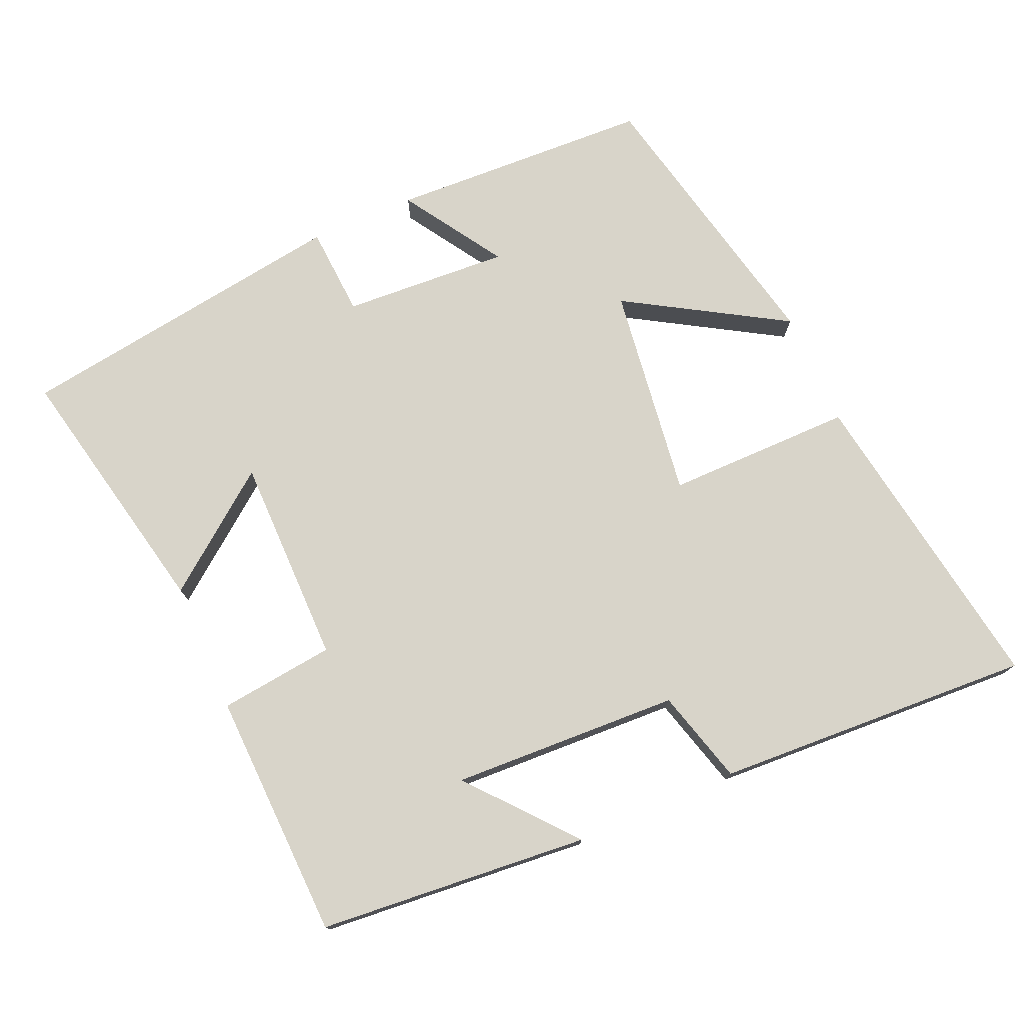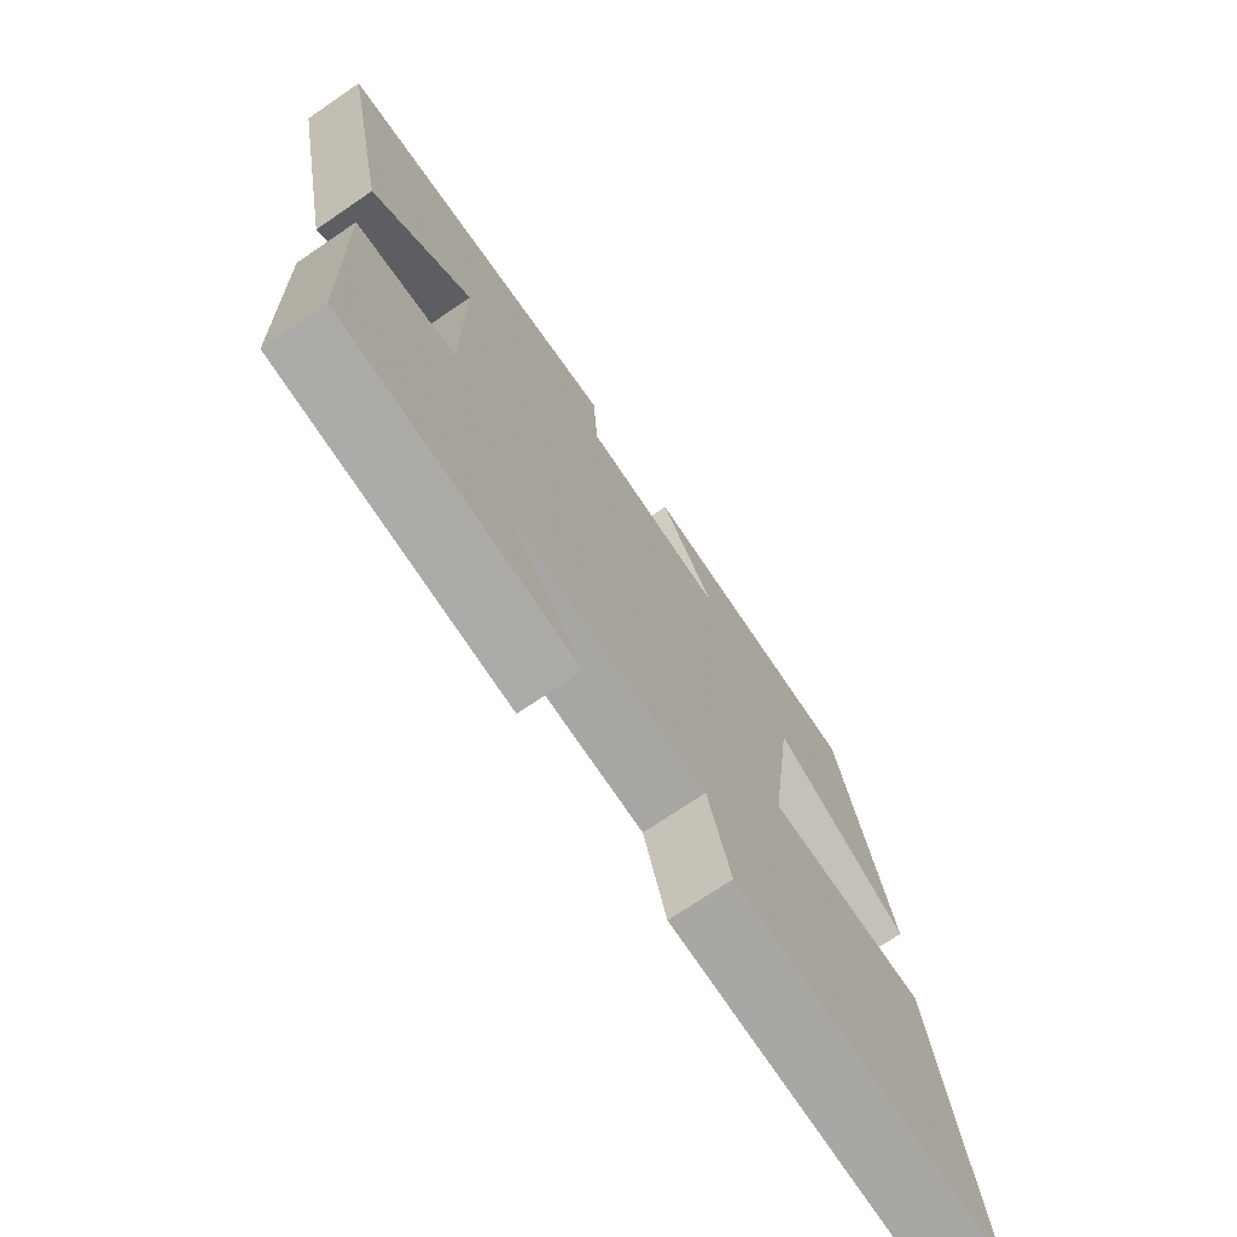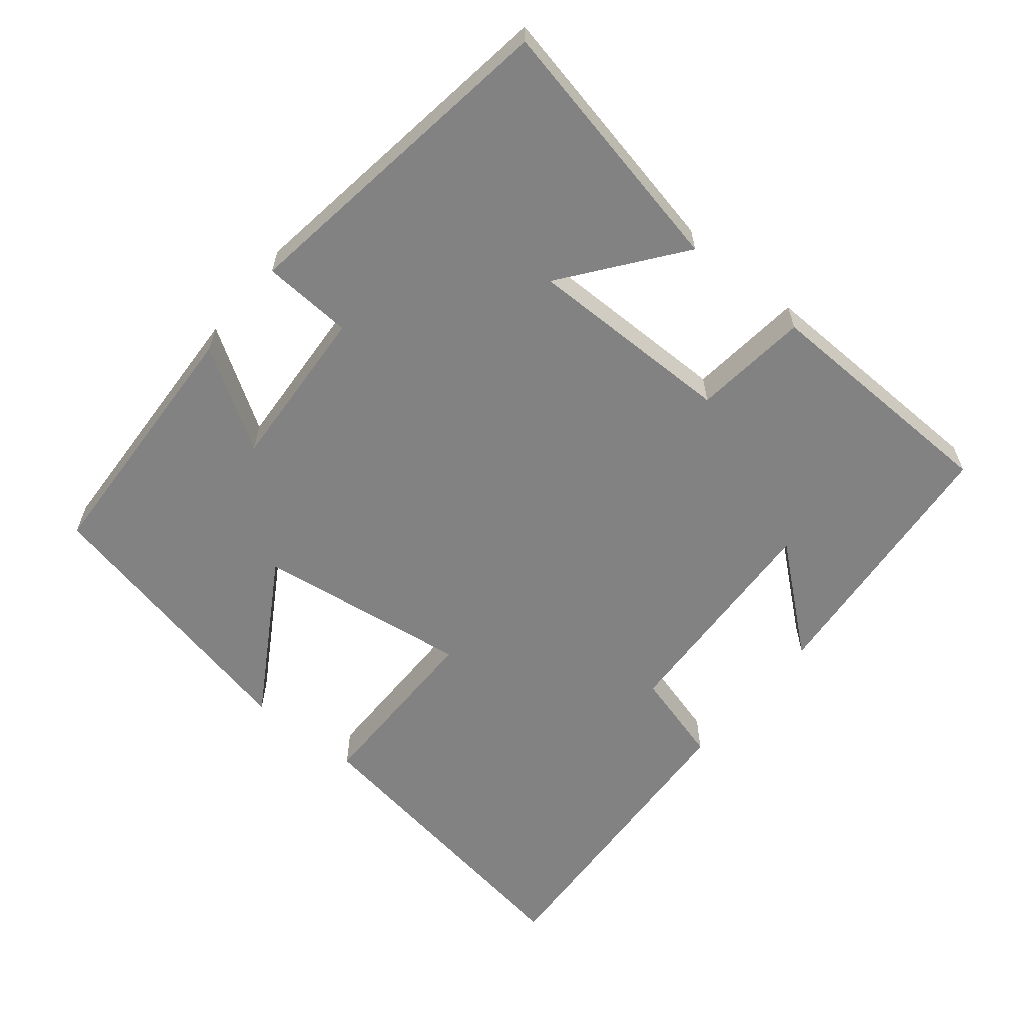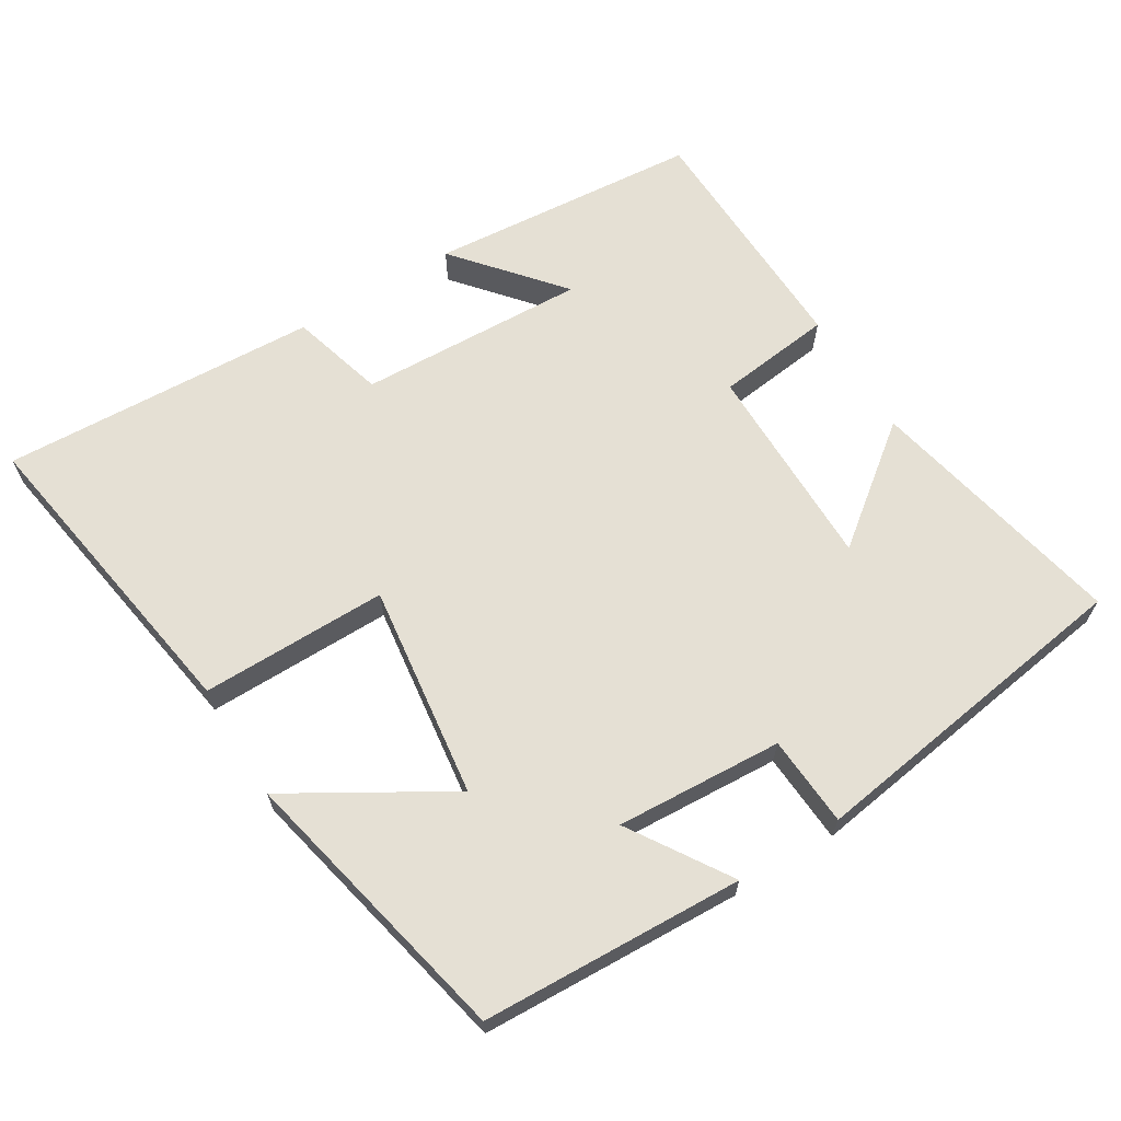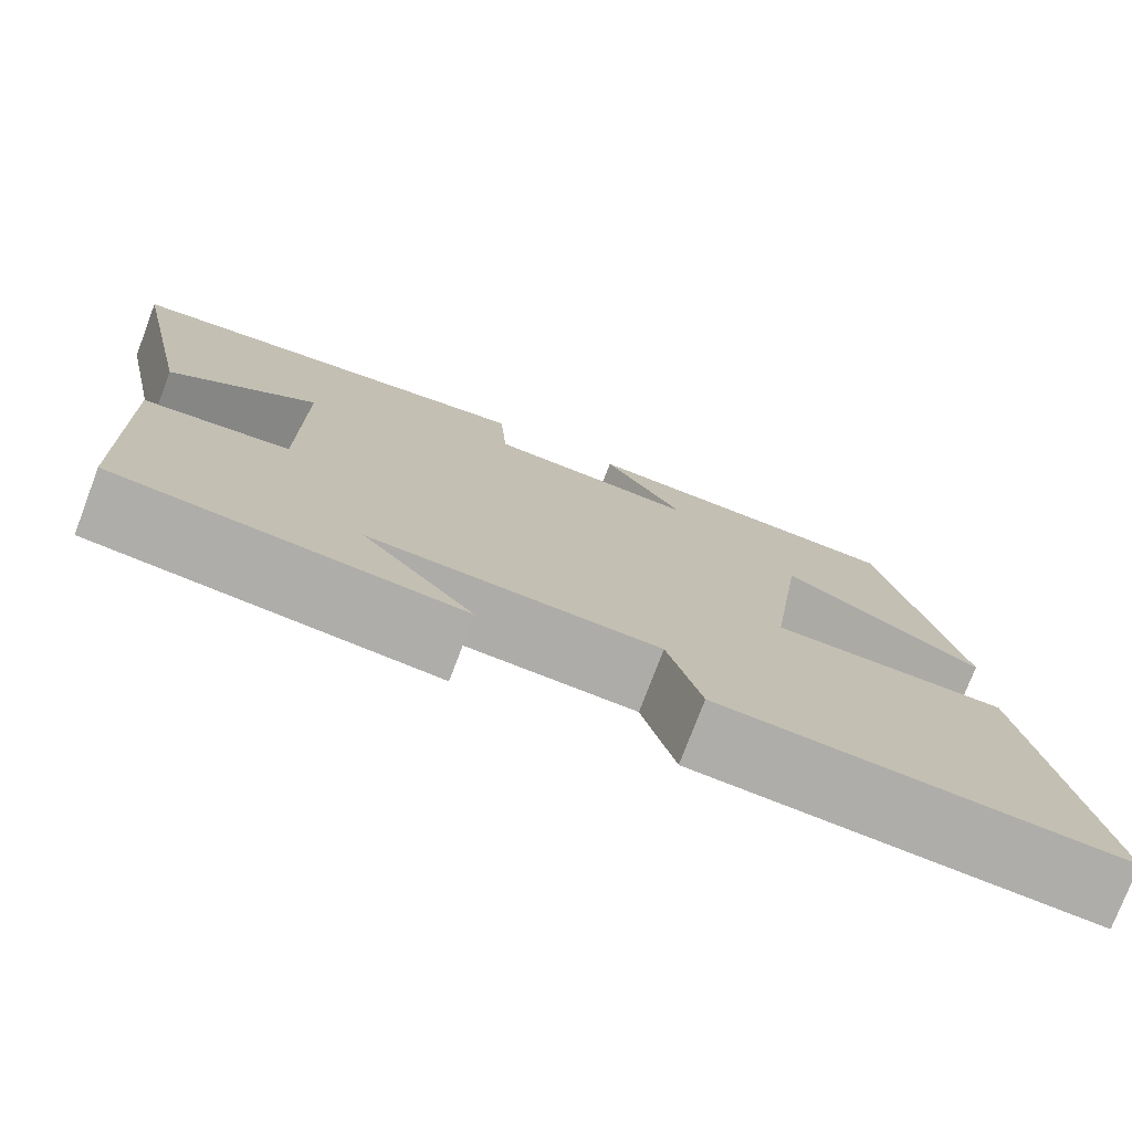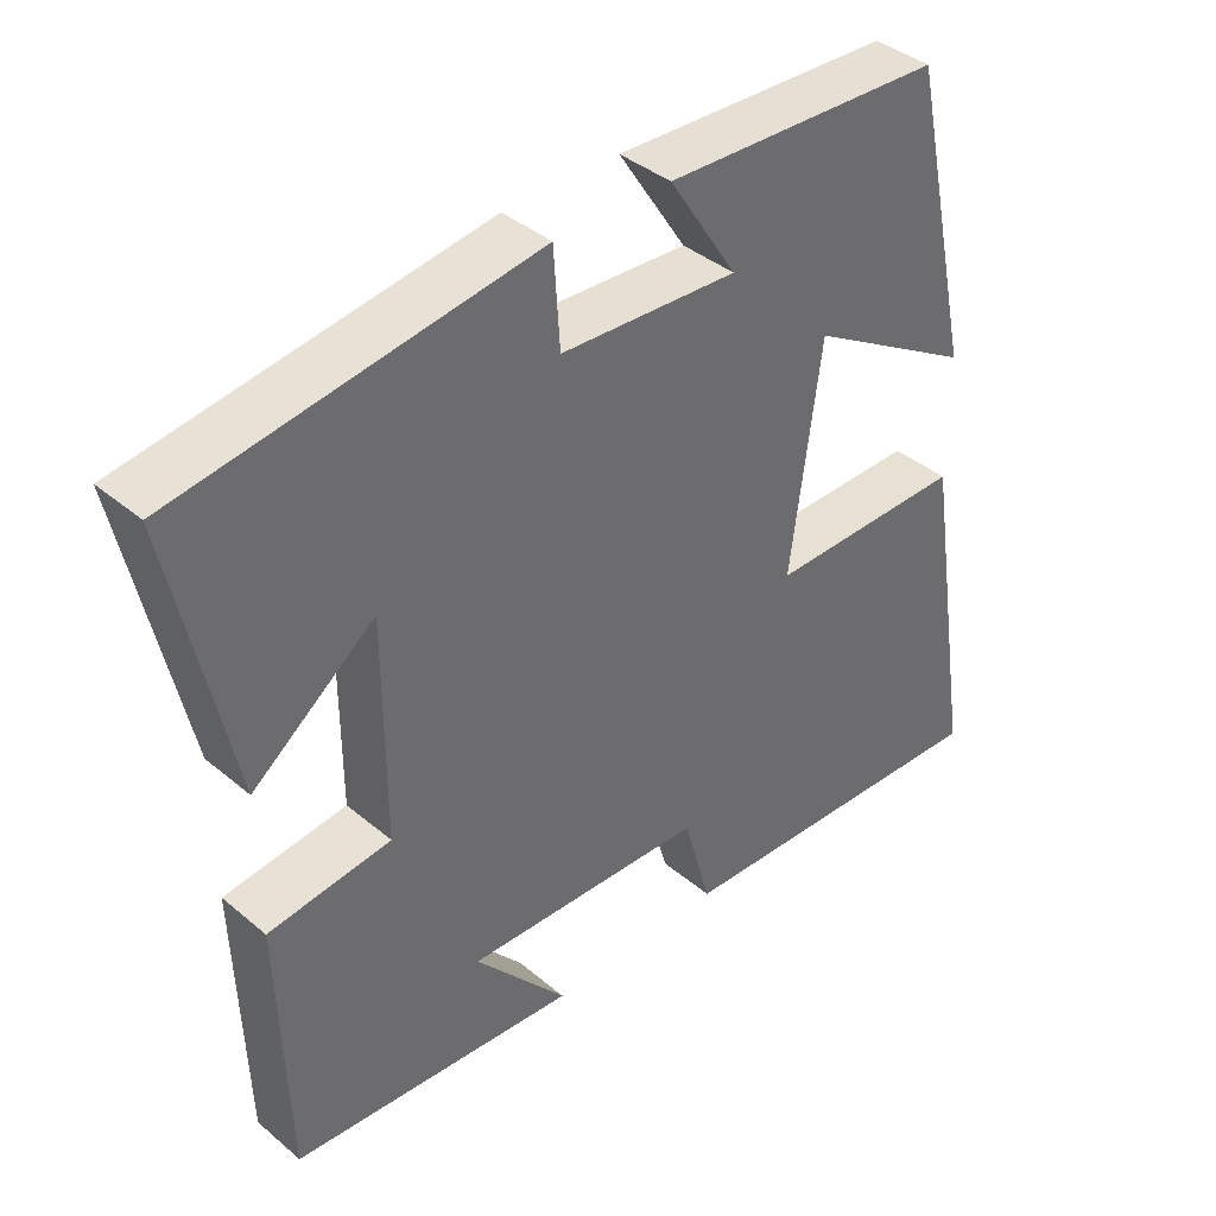
<metadata>
{"format":"obj","ext":"obj","renderer":"f3d","projection":"perspective","resolution":1024,"background":"white","views":[{"elev":75.6,"azim":156.4,"up":"+Y"},{"elev":-72.5,"azim":124.2,"up":"+Z"},{"elev":-60.7,"azim":51.0,"up":"+Y"},{"elev":65.5,"azim":-31.6,"up":"+Y"},{"elev":-76.5,"azim":159.2,"up":"+Z"},{"elev":39.4,"azim":136.1,"up":"+Z"}]}
</metadata>
<code>
v 0.489 0.07 -0.467
v 0.109 0.07 -0.5
v 0.232 0.07 -0.354
v -0.088 0.07 -0.368
v -0.125 0.07 -0.5
v -0.57 0.07 -0.523
v -0.5 0.07 -0.081
v -0.238 0.07 -0.082
v -0.278 0.07 0.218
v -0.5 0.07 0.085
v -0.413 0.07 0.484
v -0.045 0.07 0.5
v -0.135 0.07 0.359
v 0.099 0.07 0.373
v 0.107 0.07 0.5
v 0.577 0.07 0.431
v 0.5 0.07 0.066
v 0.338 0.07 0.191
v 0.338 0.07 -0.101
v 0.5 0.07 -0.12
v 0.489 0 -0.467
v 0.109 0 -0.5
v 0.232 0 -0.354
v -0.088 0 -0.368
v -0.125 0 -0.5
v -0.57 0 -0.523
v -0.5 0 -0.081
v -0.238 0 -0.082
v -0.278 0 0.218
v -0.5 0 0.085
v -0.413 0 0.484
v -0.045 0 0.5
v -0.135 0 0.359
v 0.099 0 0.373
v 0.107 0 0.5
v 0.577 0 0.431
v 0.5 0 0.066
v 0.338 0 0.191
v 0.338 0 -0.101
v 0.5 0 -0.12
f 19 20 1
f 15 16 17 18
f 14 15 18 19
f 13 14 19 1
f 9 10 11 12
f 9 12 13
f 8 9 13 1
f 4 5 6 7
f 3 4 7 8
f 1 2 3
f 1 3 8
f 21 40 39
f 38 37 36 35
f 39 38 35 34
f 21 39 34 33
f 32 31 30 29
f 33 32 29
f 21 33 29 28
f 27 26 25 24
f 28 27 24 23
f 23 22 21
f 28 23 21
f 1 21 22 2
f 2 22 23 3
f 3 23 24 4
f 4 24 25 5
f 5 25 26 6
f 6 26 27 7
f 7 27 28 8
f 8 28 29 9
f 9 29 30 10
f 10 30 31 11
f 11 31 32 12
f 12 32 33 13
f 13 33 34 14
f 14 34 35 15
f 15 35 36 16
f 16 36 37 17
f 17 37 38 18
f 18 38 39 19
f 19 39 40 20
f 20 40 21 1

</code>
